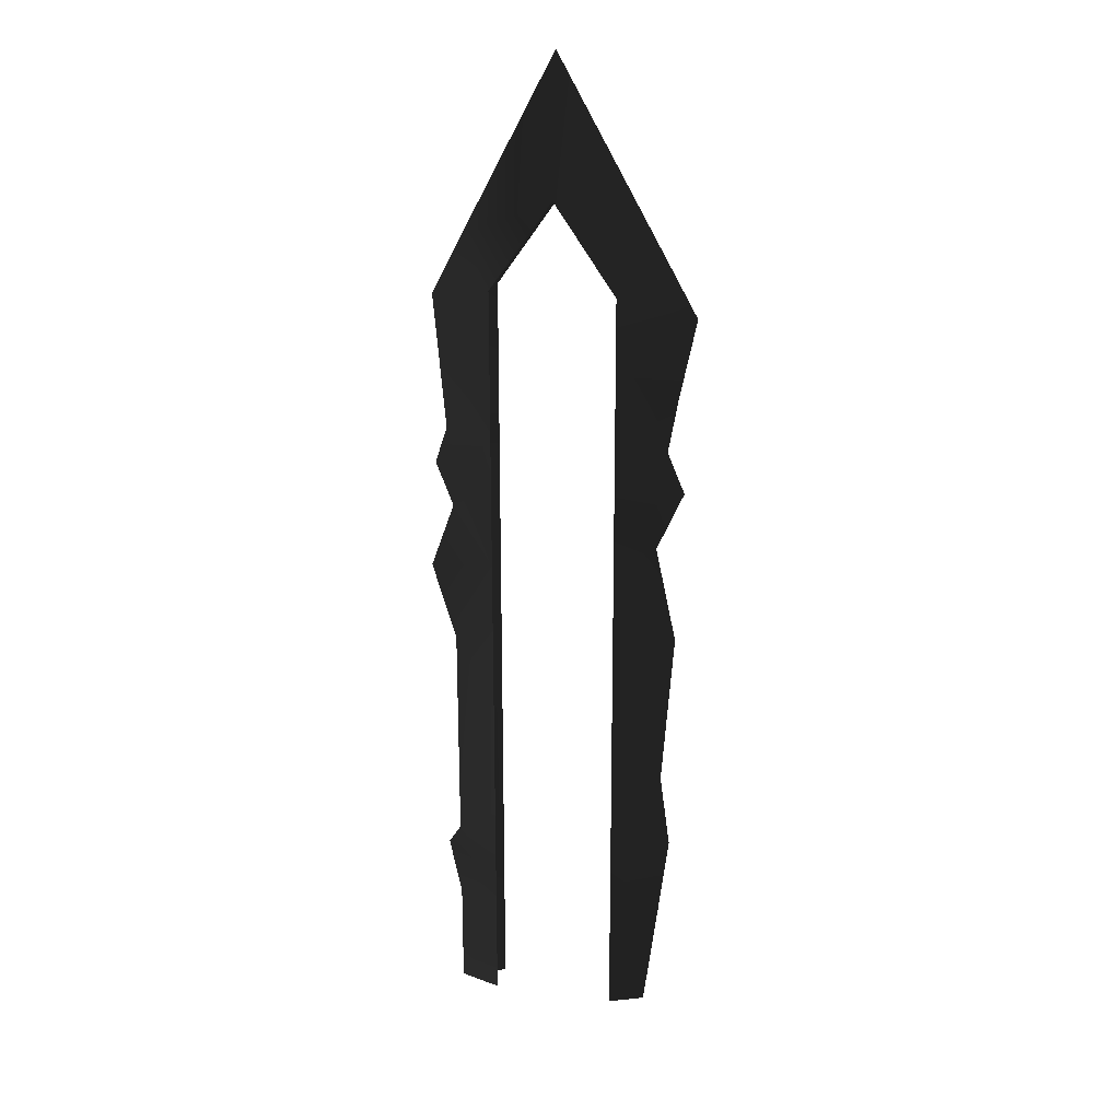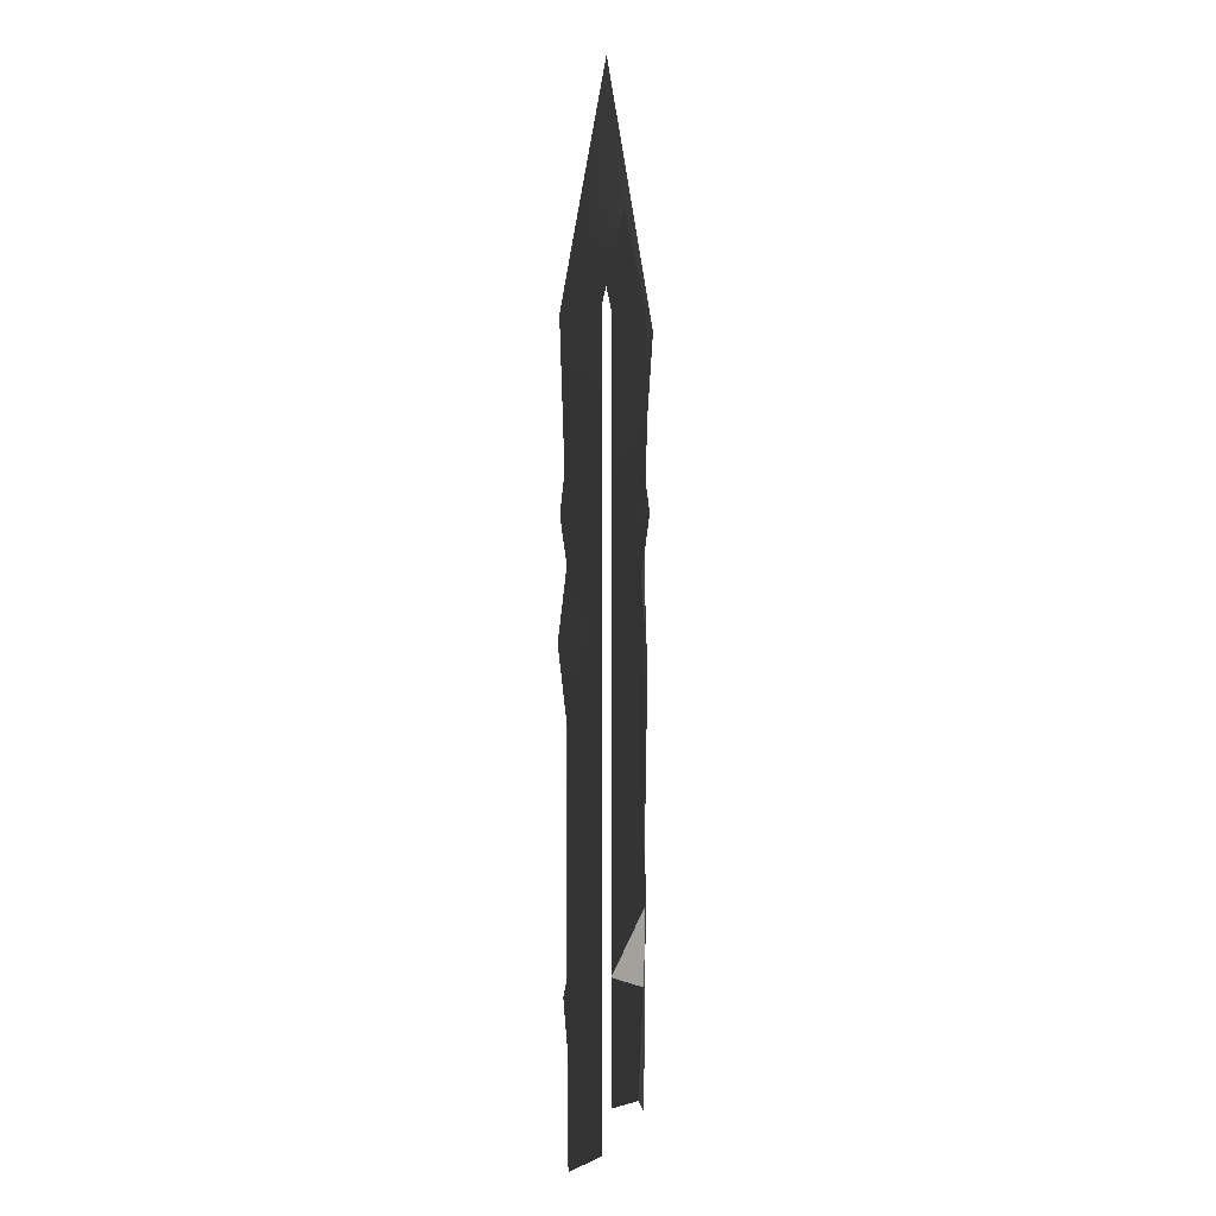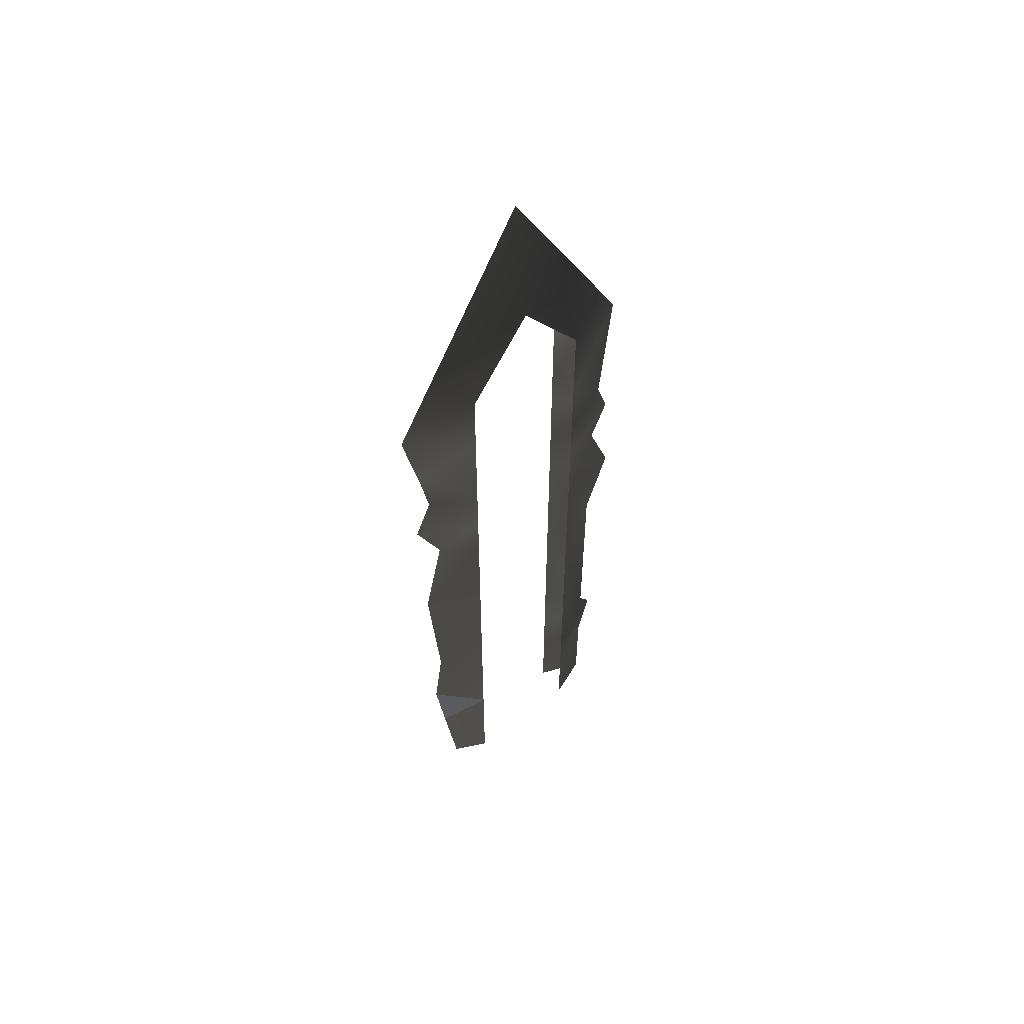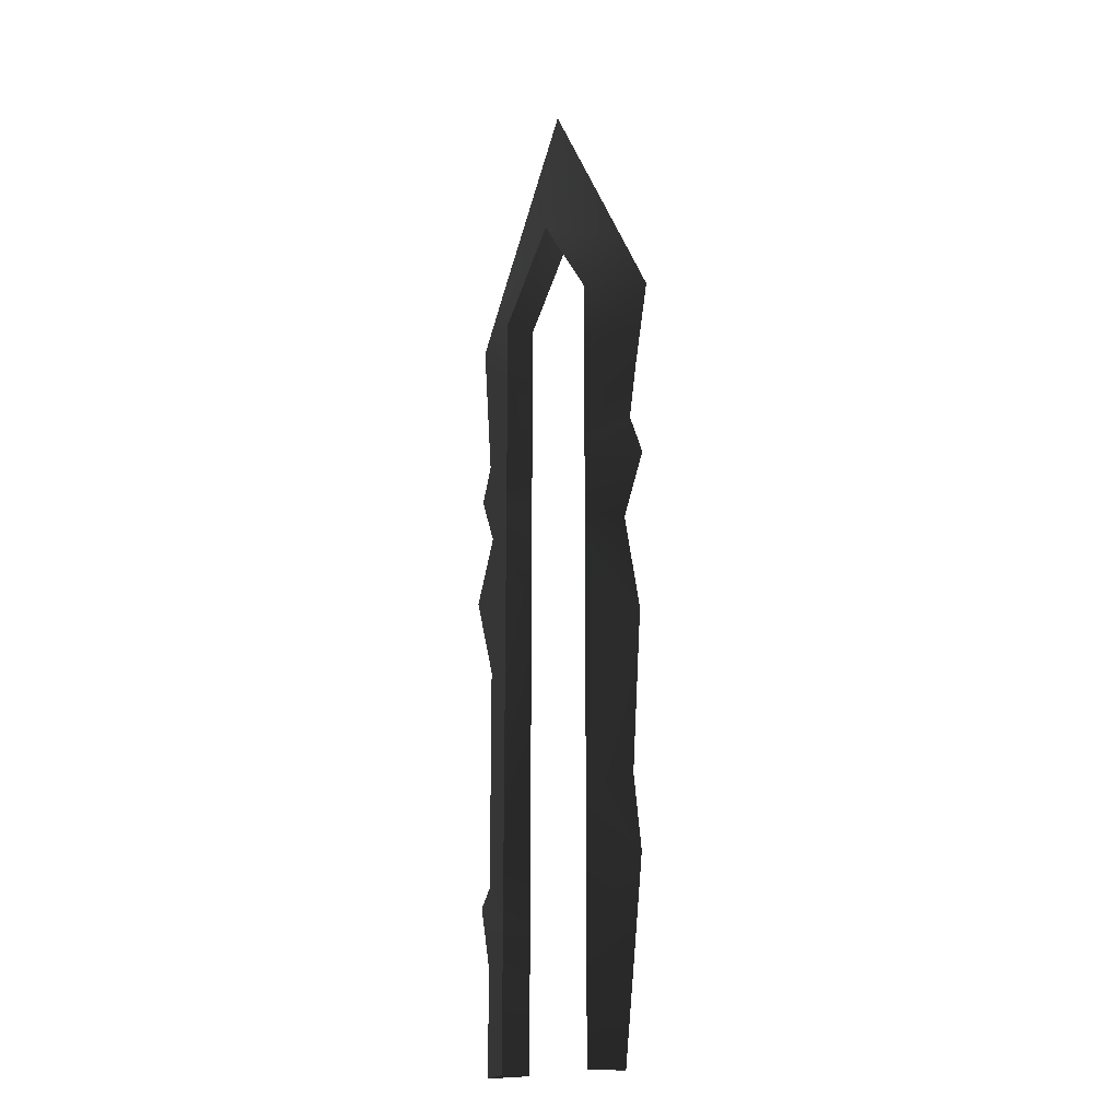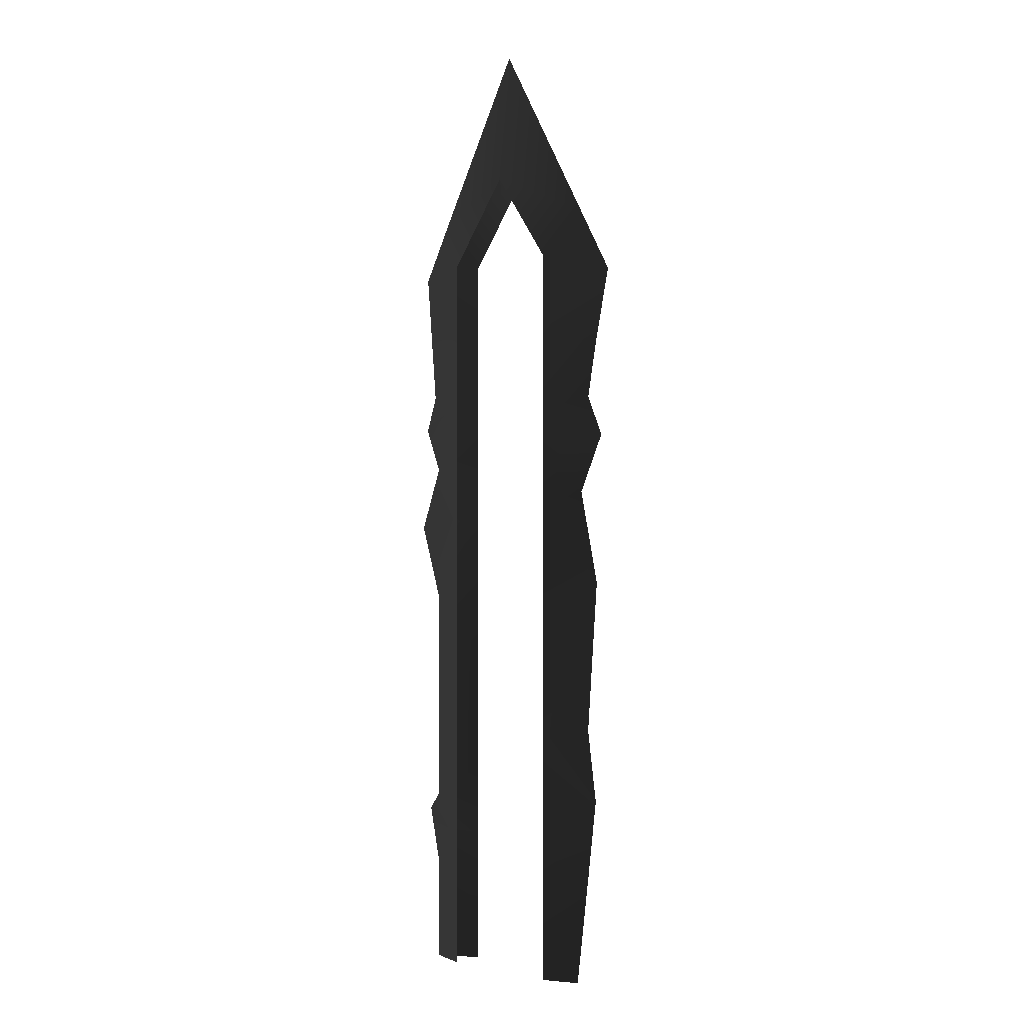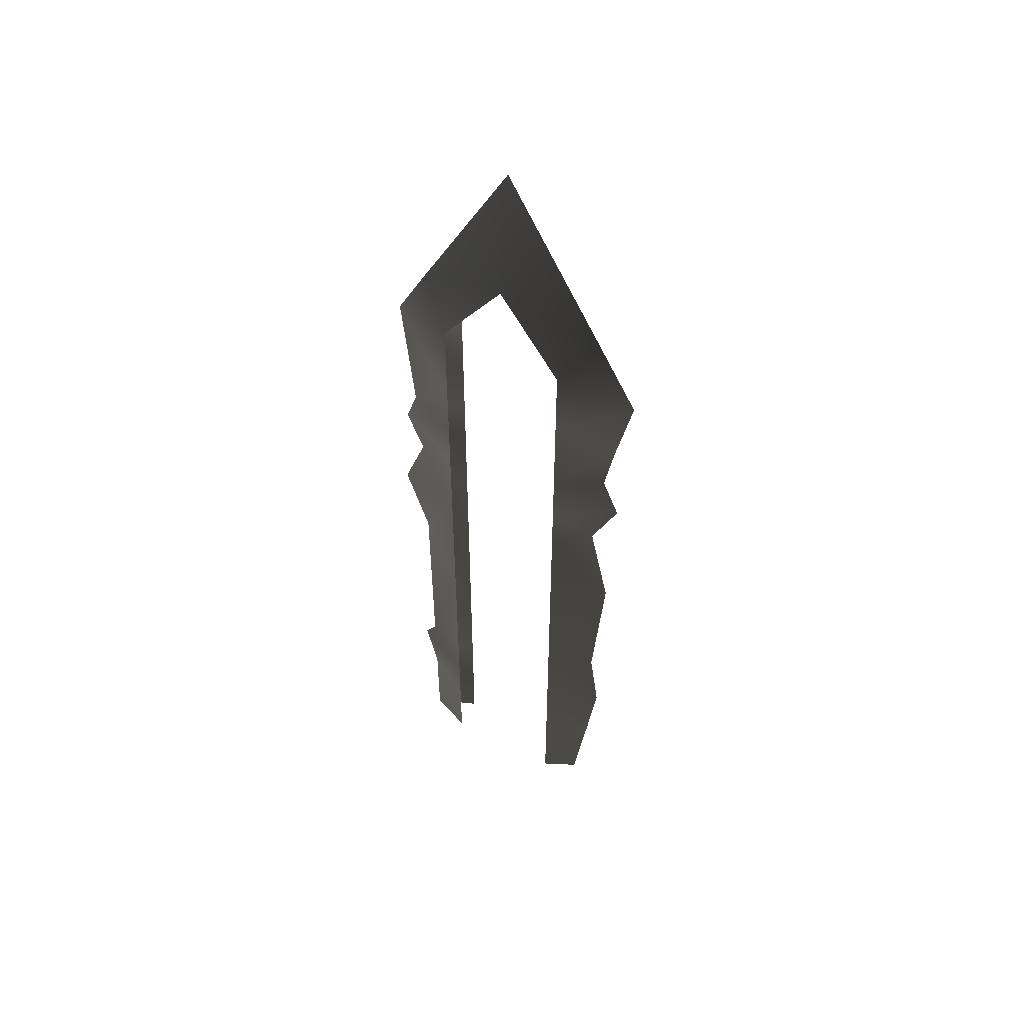
<metadata>
{"format":"obj","ext":"obj","renderer":"f3d","projection":"perspective","resolution":1024,"background":"white","views":[{"elev":21.2,"azim":13.6,"up":"+Z"},{"elev":6.3,"azim":-71.0,"up":"+Z"},{"elev":58.3,"azim":142.0,"up":"+Z"},{"elev":-17.3,"azim":50.3,"up":"+Z"},{"elev":-1.0,"azim":41.2,"up":"+Z"},{"elev":54.0,"azim":28.6,"up":"+Z"}]}
</metadata>
<code>
g sword_arcane_004_blade
v 0.2147 0 0.6747
v 0.1966 0 0.5298
v 0.1117 0.02987 0.5675
v 0.001749 0 2.094
v 0.003077 0.02974 1.855
v -0.162 0 1.785
v 0.2176 0 1.081
v 0.1117 0.02987 1.225
v 0.181 0 1.25
v 0.1117 0.02987 0.5675
v 0.1117 0.02987 0.7867
v 0.2147 0 0.6747
v 0.1117 0.02987 0.3362
v 0.1966 0 0.5298
v 0.1713 0 0.334
v 0.2147 0 0.6747
v 0.1117 0.02987 0.7867
v 0.1967 0 0.8055
v 0.1977 0 1.428
v 0.2284 0 1.355
v 0.1117 0.02987 1.406
v 0.1117 0.02987 1.406
v 0.2284 0 1.355
v 0.1117 0.02987 1.305
v 0.1977 0 1.428
v 0.215 0 1.523
v 0.1117 0.02987 1.577
v 0.1117 0.02987 1.698
v 0.2445 0 1.663
v 0.1786 0 1.78
v -0.2062 0 0.6243
v -0.1844 0 0.6571
v -0.1078 0.02974 0.5782
v -0.2161 0 1.379
v -0.1949 0 1.444
v -0.1078 0.02974 1.43
v 0.2445 0 1.663
v 0.215 0 1.523
v 0.1117 0.02987 1.577
v 0.003077 0.02974 1.855
v -0.1078 0.02974 1.698
v -0.162 0 1.785
v 0.003077 -0.02974 1.855
v 0.001749 0 2.094
v -0.162 0 1.785
v 0.1117 -0.02987 1.225
v 0.2176 0 1.081
v 0.181 0 1.25
v 0.1117 -0.02987 0.7867
v 0.2147 0 0.6747
v 0.1967 0 0.8055
v 0.2284 0 1.355
v 0.1977 0 1.428
v 0.1117 -0.02987 1.406
v 0.2284 0 1.355
v 0.1117 -0.02987 1.406
v 0.1117 -0.02987 1.305
v 0.1977 0 1.428
v 0.215 0 1.523
v 0.1117 -0.02987 1.577
v 0.2445 0 1.663
v 0.1117 -0.02987 1.698
v 0.1786 0 1.78
v -0.1844 0 0.6571
v -0.2062 0 0.6243
v -0.1078 -0.02974 0.5782
v -0.1949 0 1.444
v -0.2161 0 1.379
v -0.1078 -0.02974 1.43
v 0.215 0 1.523
v 0.2445 0 1.663
v 0.1117 -0.02987 1.577
v -0.1078 -0.02974 1.698
v 0.003077 -0.02974 1.855
v -0.162 0 1.785
v -0.1078 0.02974 1.343
v -0.2161 0 1.379
v -0.1078 0.02974 1.43
v -0.1854 0 1.3
v -0.1078 0.02974 1.343
v -0.1078 0.02974 1.204
v -0.1854 0 1.3
v -0.2272 0 1.184
v -0.162 0 1.785
v -0.1078 0.02974 1.698
v -0.2158 0 1.681
v -0.1078 0.02974 1.54
v -0.1949 0 1.444
v -0.1078 0.02974 1.43
v 0.003077 0.02974 1.855
v 0.001749 0 2.094
v 0.1786 0 1.78
v 0.1117 0.02987 1.698
v -0.1078 0.02974 0.9417
v -0.185 0 1.047
v -0.1078 0.02974 1.204
v -0.2272 0 1.184
v 0.1117 0.02987 0.7867
v 0.1117 0.02987 1.225
v 0.2176 0 1.081
v 0.1967 0 0.8055
v 0.1117 0.02987 1.225
v 0.1117 0.02987 1.305
v 0.181 0 1.25
v 0.2284 0 1.355
v -0.184 0 0.334
v -0.1078 0.02974 0.4813
v -0.1078 0.02974 0.3362
v -0.1842 0 0.5202
v -0.1078 0.02974 0.5782
v -0.2062 0 0.6243
v -0.1078 0.02974 0.7142
v -0.1844 0 0.6571
v -0.1078 0.02974 0.9417
v -0.185 0 1.047
v -0.2161 0 1.379
v -0.1078 -0.02974 1.343
v -0.1078 -0.02974 1.43
v -0.1854 0 1.3
v -0.1078 -0.02974 1.204
v -0.1078 -0.02974 1.343
v -0.1854 0 1.3
v -0.2272 0 1.184
v -0.1078 -0.02974 1.698
v -0.162 0 1.785
v -0.2158 0 1.681
v -0.1078 -0.02974 1.54
v -0.1949 0 1.444
v -0.1078 -0.02974 1.43
v 0.001749 0 2.094
v 0.003077 -0.02974 1.855
v 0.1786 0 1.78
v 0.1117 -0.02987 1.698
v -0.185 0 1.047
v -0.1078 -0.02974 0.9417
v -0.1078 -0.02974 1.204
v -0.2272 0 1.184
v 0.1117 -0.02987 0.3362
v 0.1713 0 0.334
v 0.1966 0 0.5298
v 0.1117 -0.02987 0.5675
v 0.2147 0 0.6747
v 0.1117 -0.02987 0.7867
v 0.1117 -0.02987 1.225
v 0.1117 -0.02987 0.7867
v 0.2176 0 1.081
v 0.1967 0 0.8055
v 0.1117 -0.02987 1.305
v 0.1117 -0.02987 1.225
v 0.181 0 1.25
v 0.2284 0 1.355
v -0.184 0 0.334
v -0.1078 -0.02974 0.3362
v -0.1078 -0.02974 0.4813
v -0.1842 0 0.5202
v -0.1078 -0.02974 0.5782
v -0.2062 0 0.6243
v -0.1078 -0.02974 0.7142
v -0.1844 0 0.6571
v -0.1078 -0.02974 0.9417
v -0.185 0 1.047
g sword_arcane_004_blade_0
f 3 2 1
f 6 5 4
f 9 8 7
f 12 11 10
f 14 10 13
f 15 14 13
f 18 17 16
f 21 20 19
f 24 23 22
f 26 22 25
f 26 27 22
f 27 29 28
f 29 30 28
f 33 32 31
f 36 35 34
f 39 38 37
f 42 41 40
f 45 44 43
f 48 47 46
f 51 50 49
f 54 53 52
f 57 56 55
f 59 58 56
f 59 56 60
f 60 62 61
f 61 62 63
f 66 65 64
f 69 68 67
f 72 71 70
f 75 74 73
f 78 77 76
f 76 77 79
f 82 81 80
f 81 82 83
f 86 85 84
f 86 87 85
f 87 86 88
f 87 88 89
f 92 91 90
f 92 90 93
f 96 95 94
f 96 97 95
f 100 99 98
f 100 98 101
f 104 103 102
f 103 104 105
f 108 107 106
f 107 109 106
f 109 107 110
f 111 109 110
f 113 110 112
f 114 113 112
f 114 115 113
f 118 117 116
f 117 119 116
f 122 121 120
f 120 123 122
f 126 125 124
f 126 124 127
f 127 128 126
f 127 129 128
f 132 131 130
f 132 133 131
f 136 135 134
f 136 134 137
f 140 139 138
f 141 140 138
f 141 142 140
f 142 141 143
f 146 145 144
f 146 147 145
f 150 149 148
f 148 151 150
f 154 153 152
f 155 154 152
f 154 155 156
f 155 157 156
f 159 158 156
f 160 158 159
f 160 159 161

</code>
